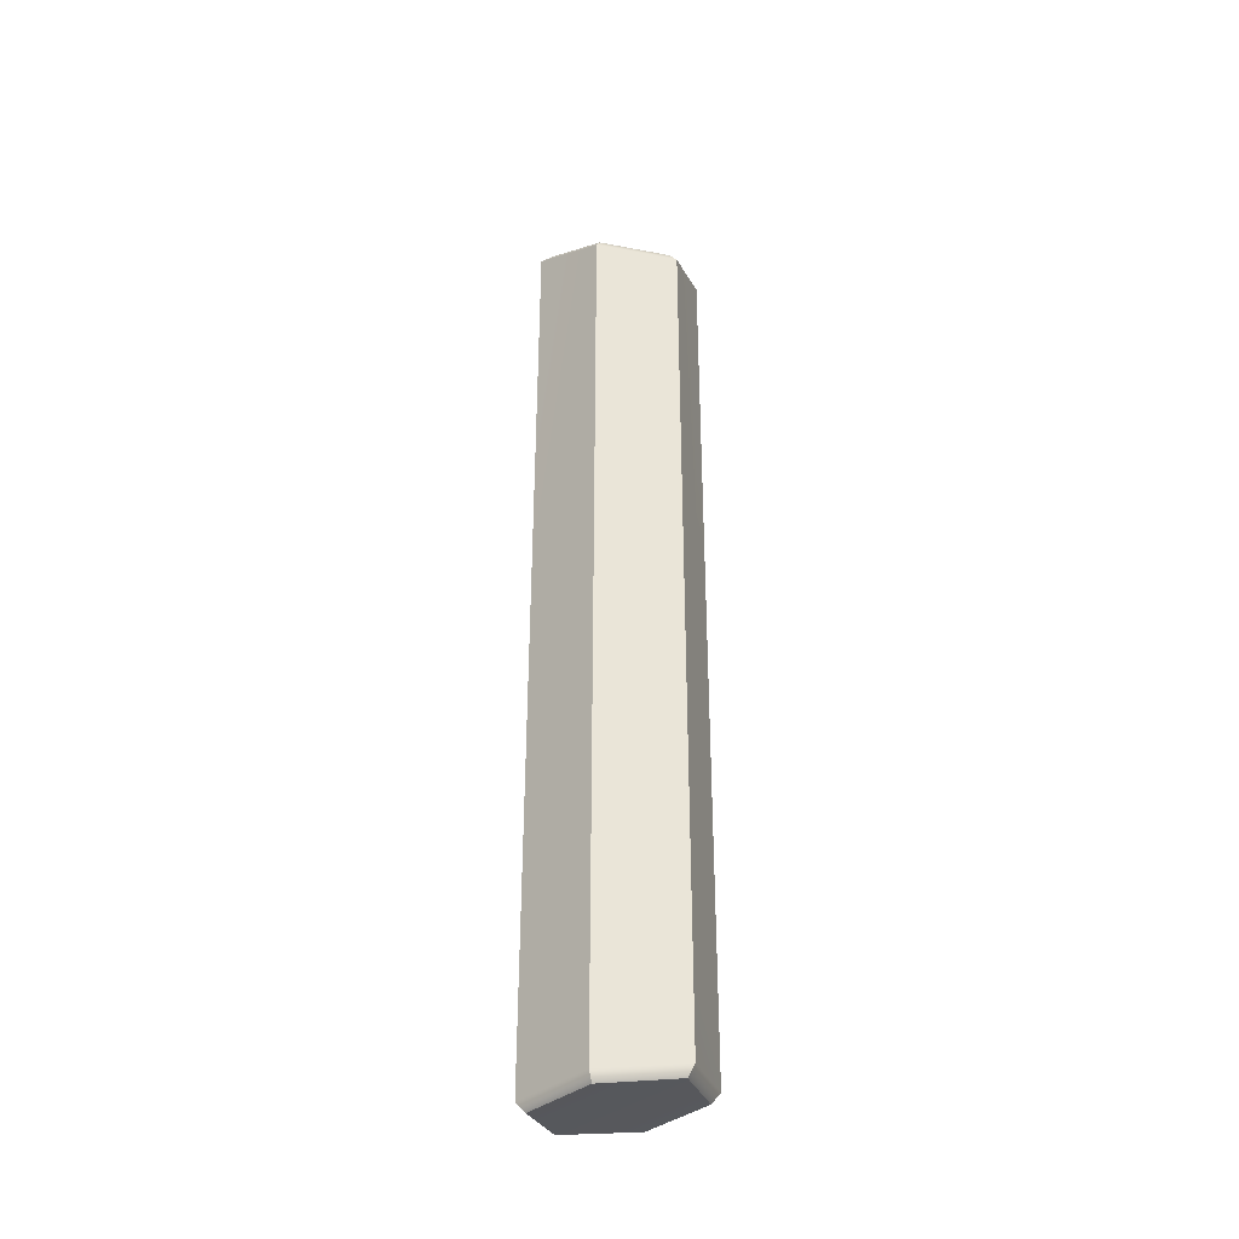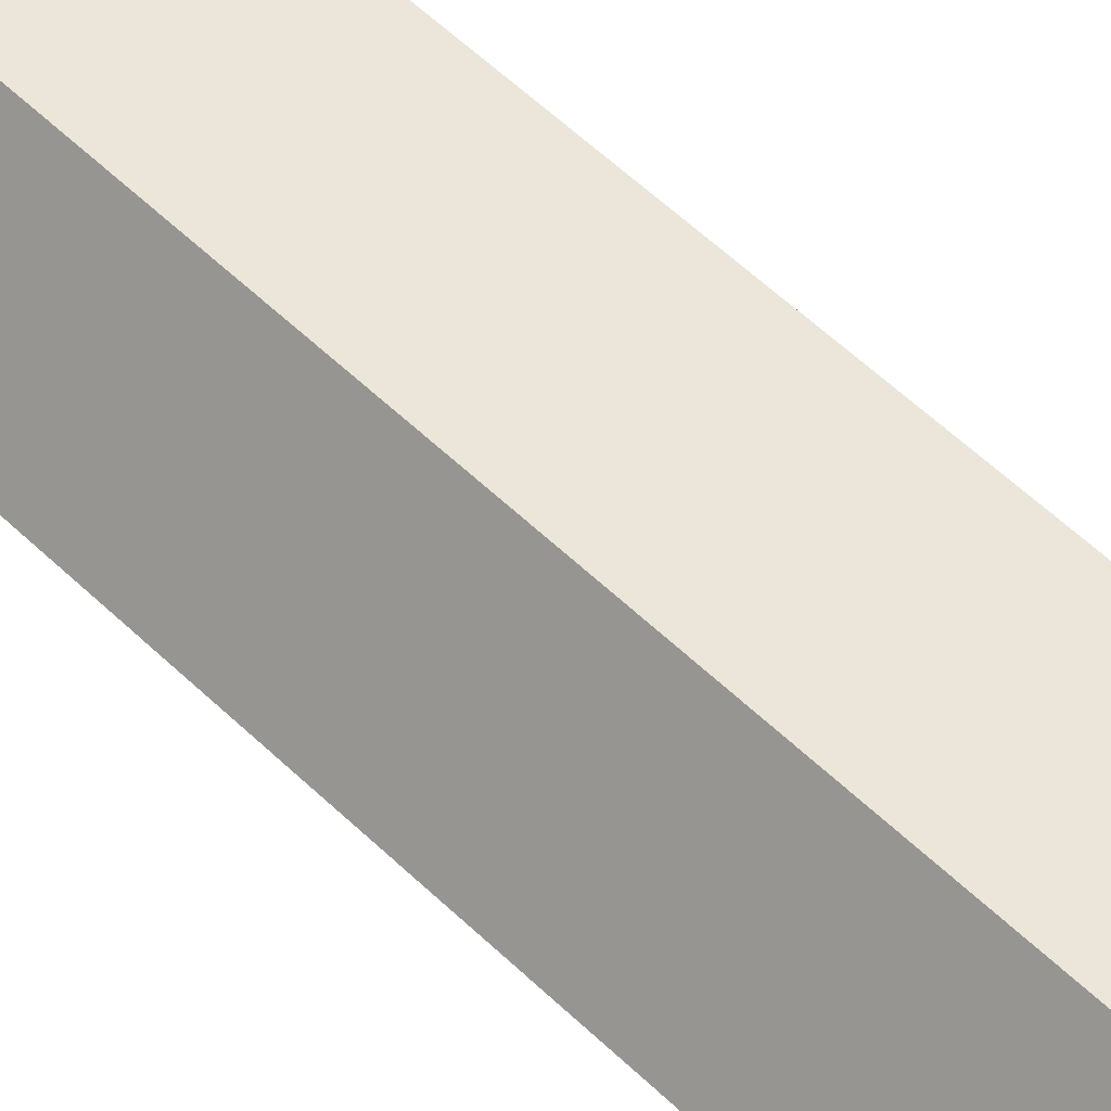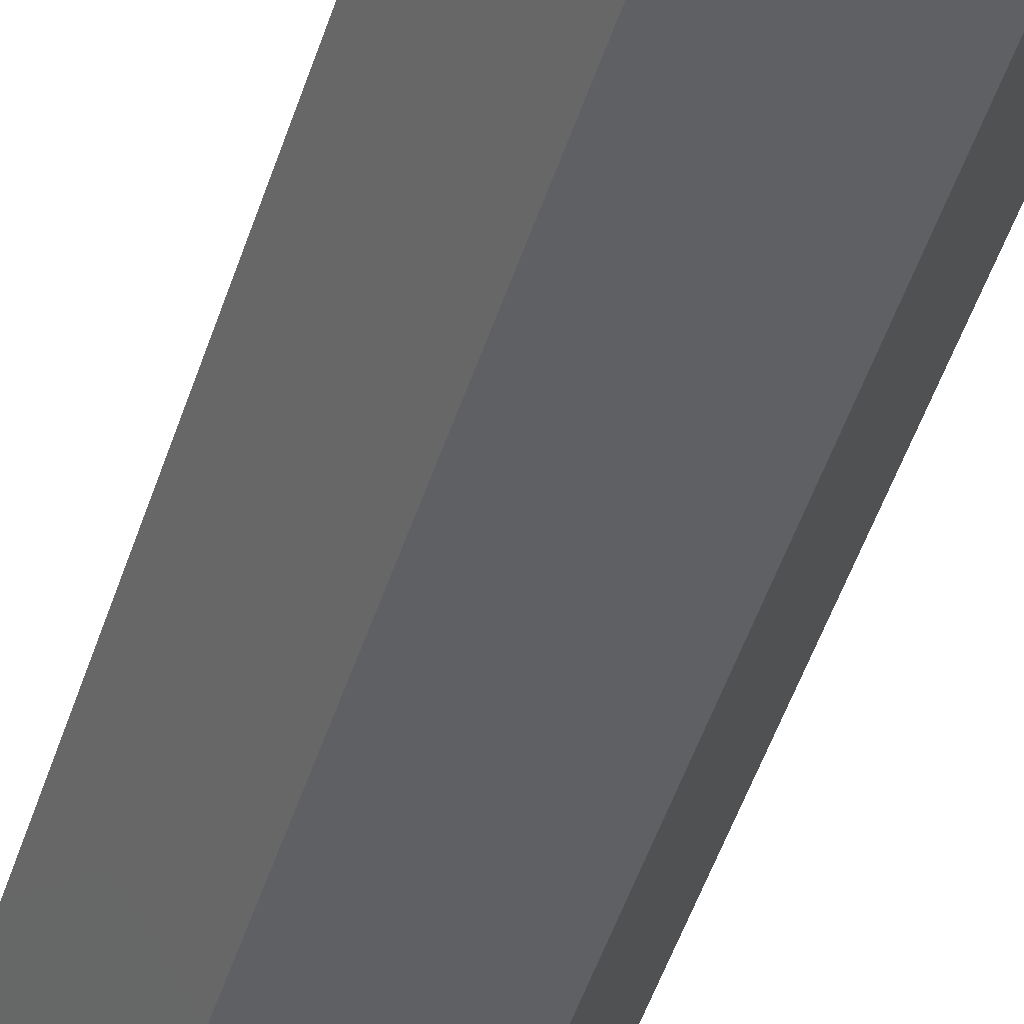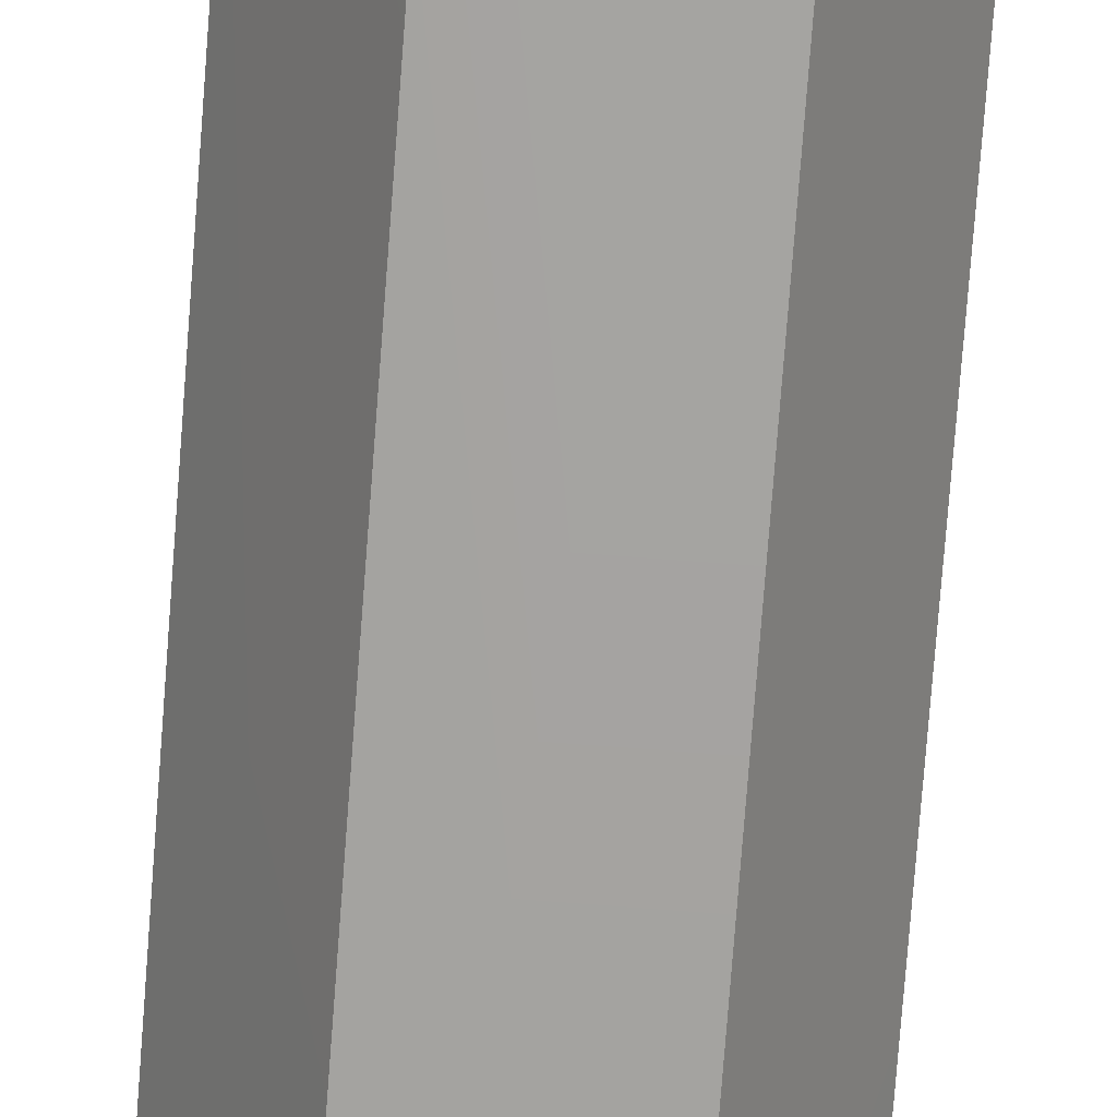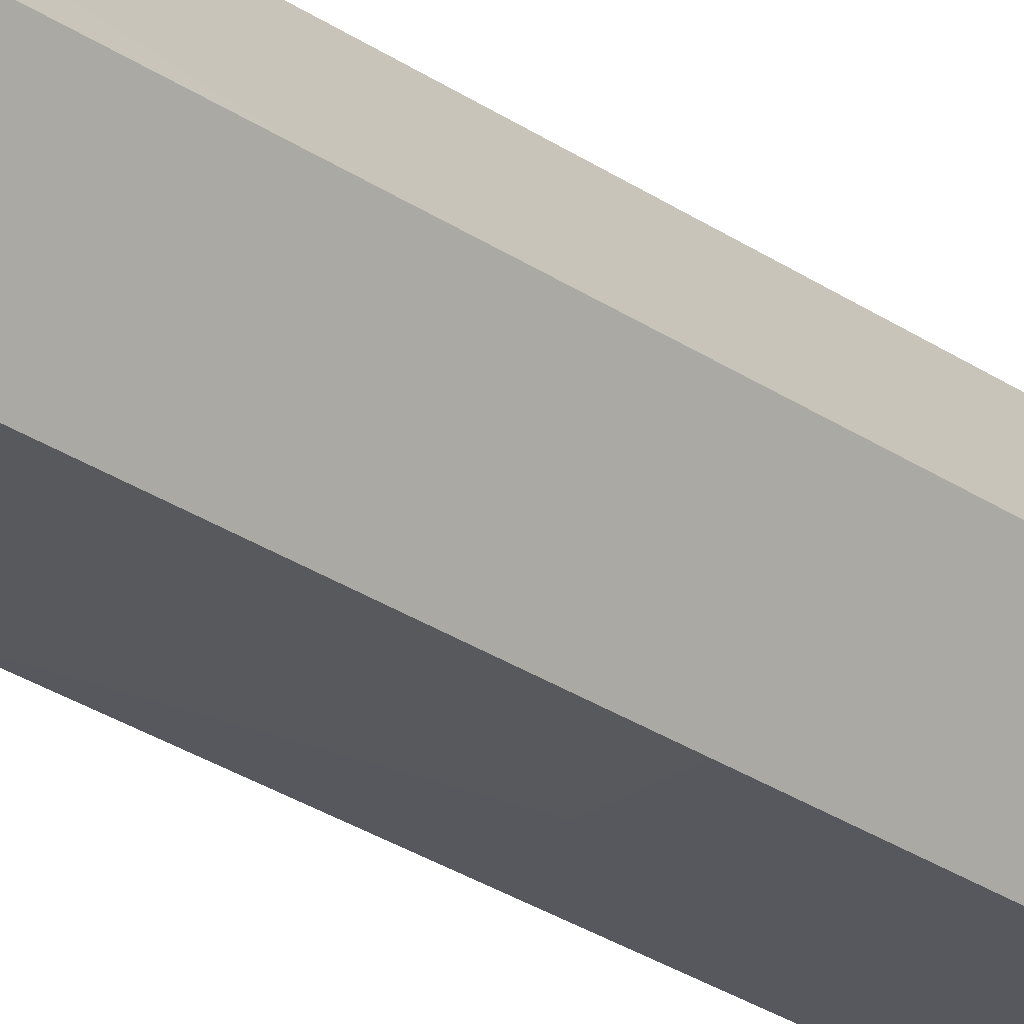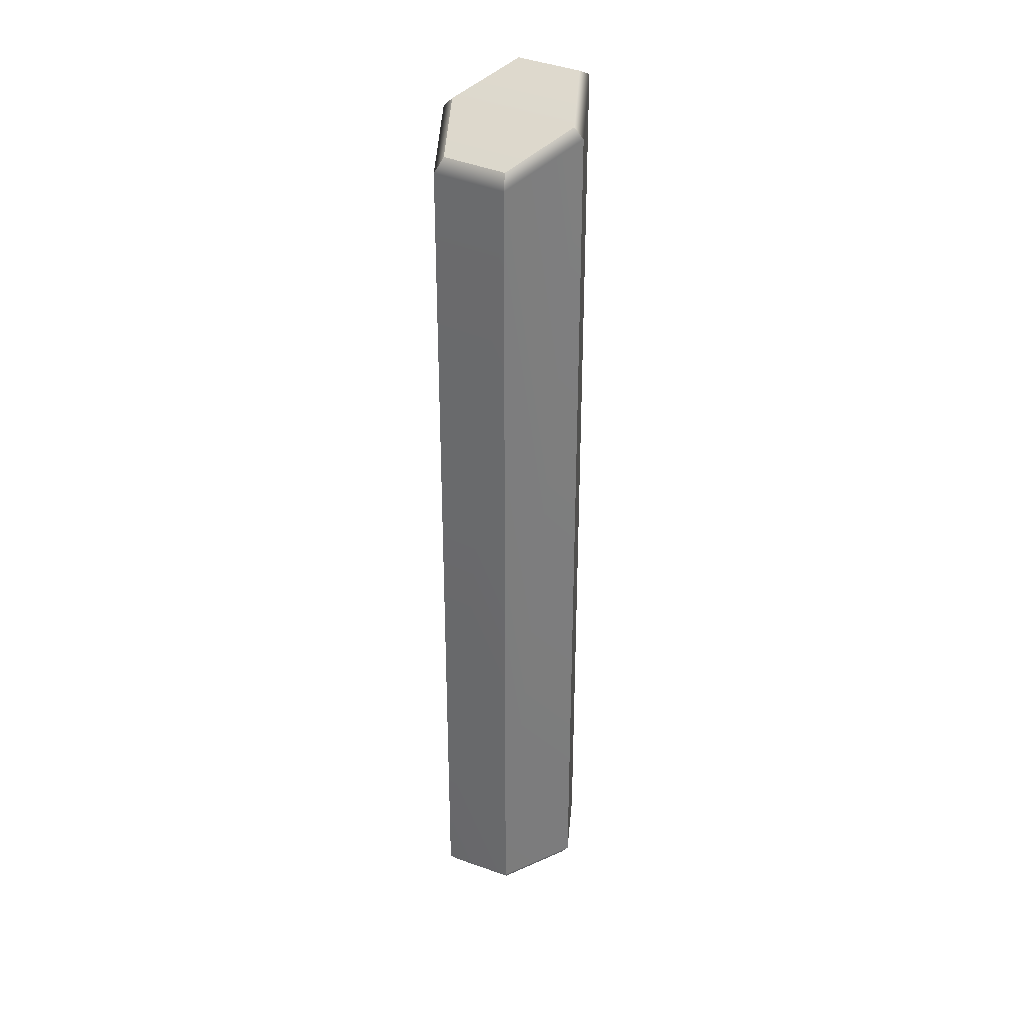
<metadata>
{"format":"obj","ext":"obj","renderer":"f3d","projection":"perspective","resolution":1024,"background":"white","views":[{"elev":-36.8,"azim":46.0,"up":"+Y"},{"elev":47.6,"azim":-41.4,"up":"+Z"},{"elev":-43.4,"azim":-16.1,"up":"+Z"},{"elev":-73.0,"azim":175.7,"up":"+Z"},{"elev":-29.0,"azim":-135.2,"up":"+Z"},{"elev":32.1,"azim":95.3,"up":"+Y"}]}
</metadata>
<code>
g default
v 0.01798 -0.2252 -0.03114
v -0.01798 -0.2252 -0.03114
v -0.03596 -0.2302 0
v -0.01798 -0.2363 0.03114
v 0.01798 -0.2363 0.03114
v 0.03596 -0.2302 0
v 0.01745 0.2195 -0.03022
v -0.01745 0.2346 -0.03022
v -0.03489 0.2346 0
v -0.01745 0.2195 0.03022
v 0.01745 0.2031 0.03022
v 0.03489 0.2031 0
v -0 -0.2302 0
v -0 0.2195 0
v 0.02007 0.2148 -0.03476
v -0.02007 0.2322 -0.03476
v -0.04013 0.2322 0
v -0.02007 0.2148 0.03476
v 0.02007 0.196 0.03476
v 0.04013 0.196 0
v 0.02007 -0.2199 -0.03476
v -0.02007 -0.2199 -0.03476
v -0.04013 -0.2254 0
v -0.02007 -0.2323 0.03476
v 0.02007 -0.2323 0.03476
v 0.04013 -0.2254 0
g cristal
f 15 16 8 7
f 16 17 9 8
f 17 18 10 9
f 18 19 11 10
f 19 20 12 11
f 20 15 7 12
f 2 1 13
f 3 2 13
f 4 3 13
f 5 4 13
f 6 5 13
f 1 6 13
f 7 8 14
f 8 9 14
f 9 10 14
f 10 11 14
f 11 12 14
f 12 7 14
f 21 22 16 15
f 22 23 17 16
f 23 24 18 17
f 24 25 19 18
f 25 26 20 19
f 26 21 15 20
f 1 2 22 21
f 2 3 23 22
f 3 4 24 23
f 4 5 25 24
f 5 6 26 25
f 6 1 21 26

</code>
